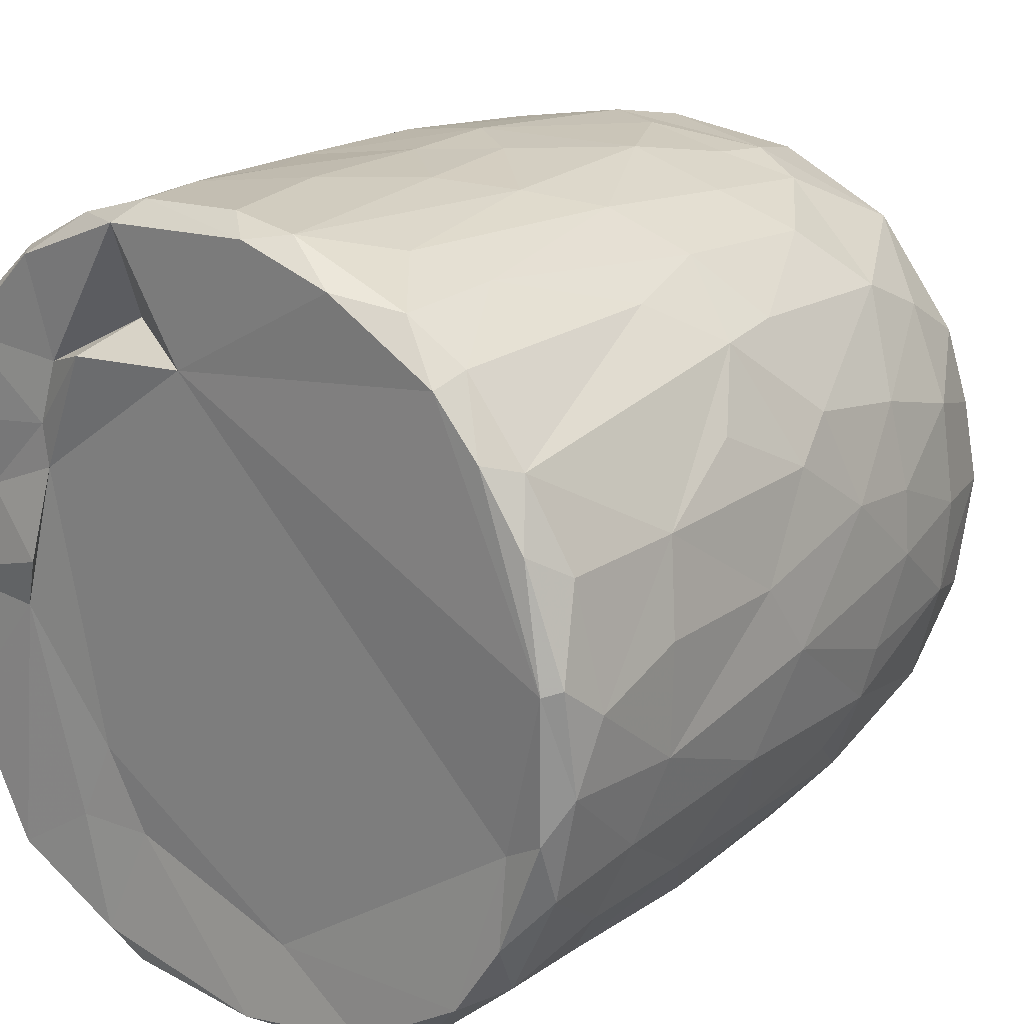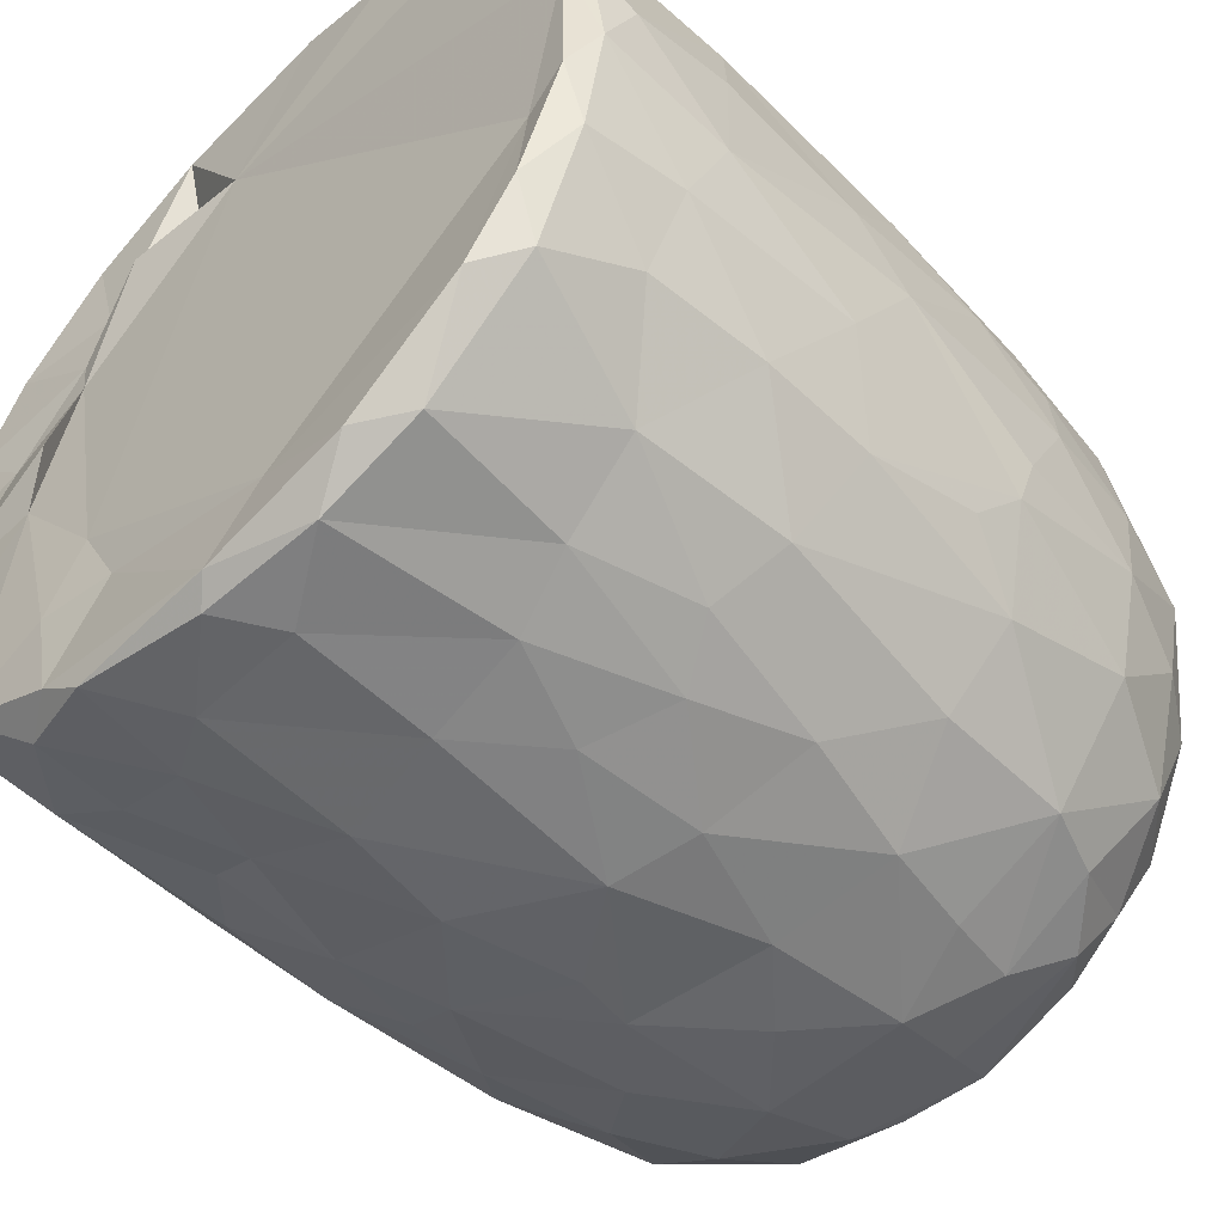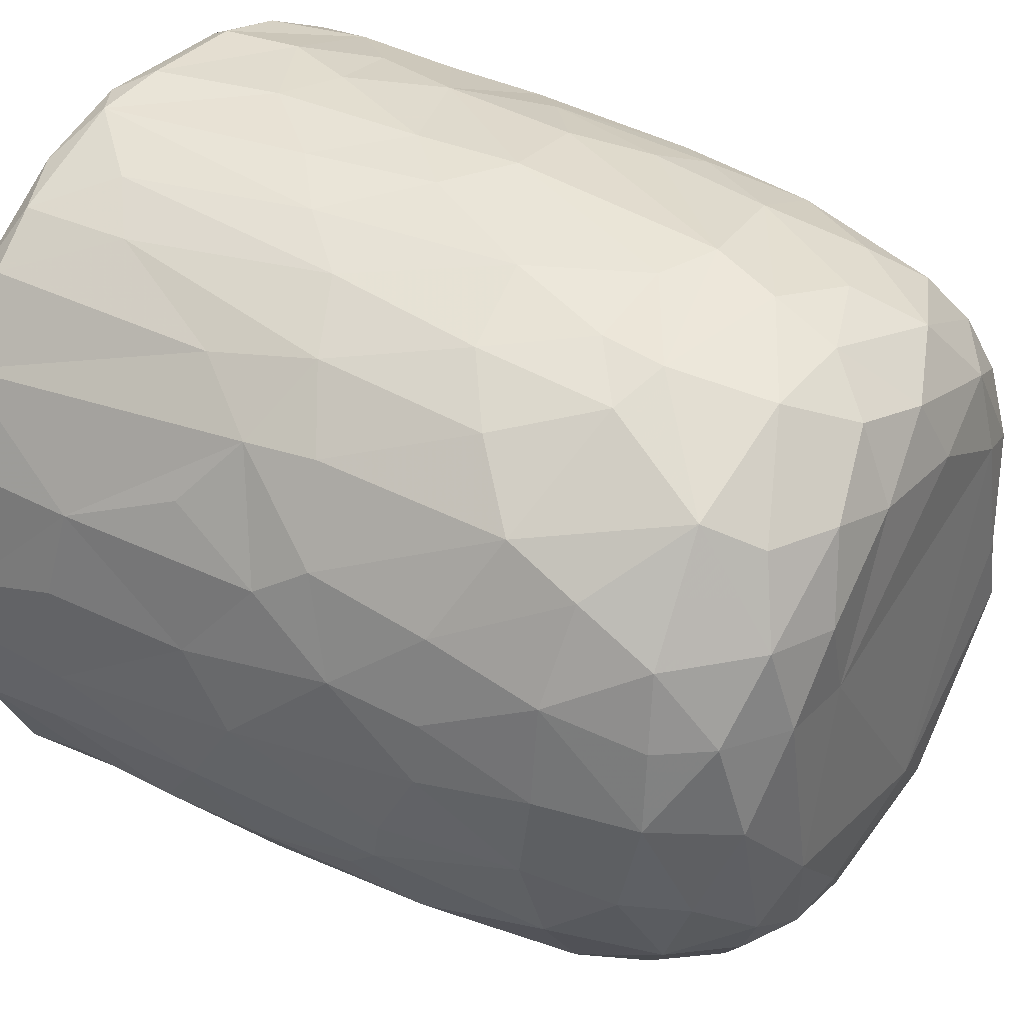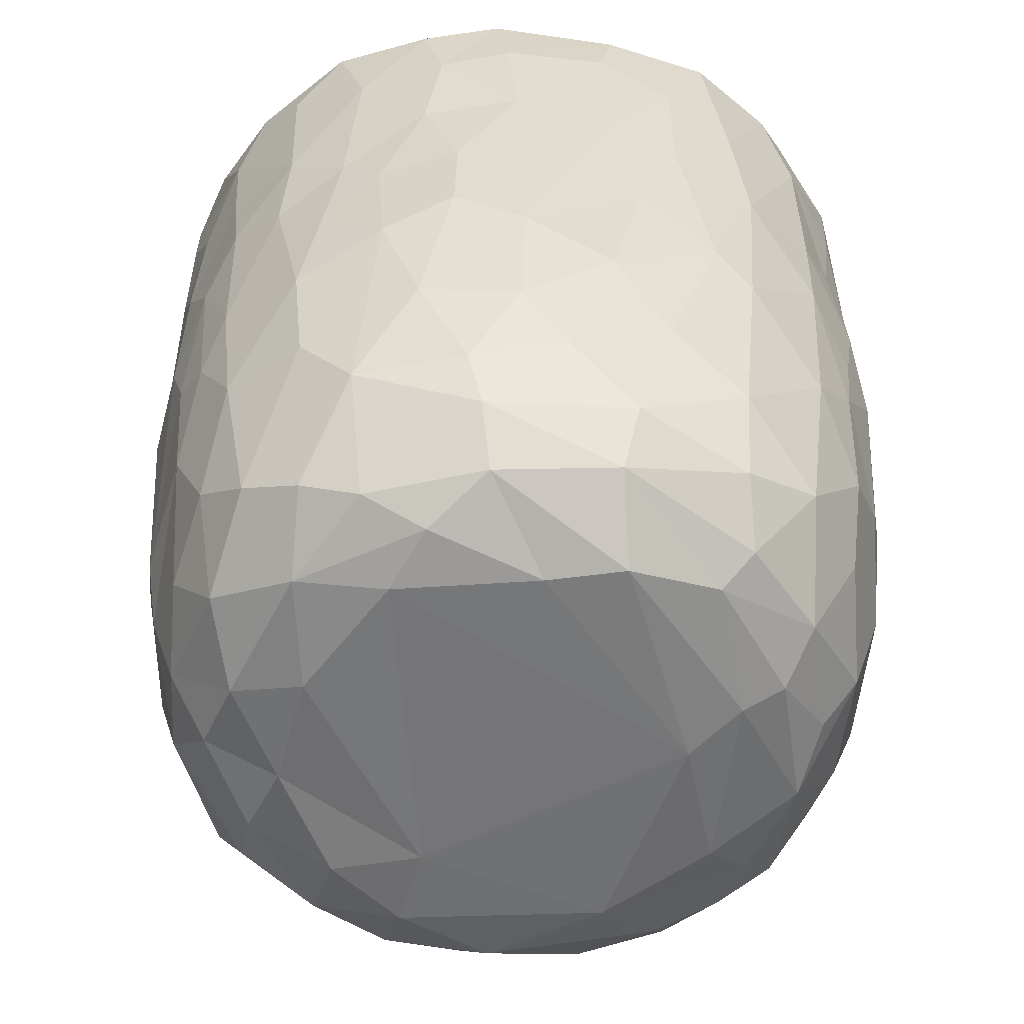
<metadata>
{"format":"obj","ext":"obj","renderer":"f3d","projection":"perspective","resolution":1024,"background":"white","views":[{"elev":20.7,"azim":-141.1,"up":"+Z"},{"elev":-53.4,"azim":-135.1,"up":"+Z"},{"elev":38.9,"azim":-57.8,"up":"+Z"},{"elev":-56.4,"azim":83.2,"up":"+Y"}]}
</metadata>
<code>
v 0.1369 -0.06005 -0.905
v 0.1613 -0.1938 -0.8923
v -0.06546 0.07837 -0.9206
v 0.2045 0.2177 -0.9081
v 0.1726 0.4605 -0.9082
v -0.08502 0.5112 -0.9142
v -0.2263 0.3128 -0.8931
v 0.1651 0.813 -0.9052
v -0.0879 0.8189 -0.9142
v -0.3116 0.5312 -0.8719
v 0.2991 0.7379 -0.8771
v -0.009157 0.9509 -0.9135
v -0.2683 0.932 -0.8904
v -0.004614 -0.407 -0.8755
v 0.1647 -0.5726 -0.8423
v -0.1631 -0.5773 -0.845
v -0.1499 -0.2468 -0.8822
v -0.4069 -0.298 -0.8091
v -0.2444 0.02894 -0.8863
v 0.3869 0.02677 -0.85
v -0.4015 0.2296 -0.8375
v 0.3761 0.515 -0.8451
v 0.283 0.9771 -0.8658
v -0.05573 0.9934 -0.8773
v -0.3611 -0.5129 -0.7884
v 0.3209 -0.3536 -0.8356
v -0.4705 -0.02017 -0.7948
v 0.472 0.2305 -0.8119
v 0.4979 0.4962 -0.7743
v -0.4666 0.576 -0.8007
v 0.4805 0.7235 -0.802
v -0.4966 0.9225 -0.8062
v 0.4673 0.9289 -0.8127
v -0.3835 0.9923 -0.8085
v 0.3689 0.992 -0.8054
v -0.1326 -0.7629 -0.7787
v 0.1509 -0.7874 -0.7746
v -0.3261 -0.6863 -0.7607
v 0.4788 -0.472 -0.7508
v 0.5387 -0.1944 -0.7482
v -0.6145 -0.2104 -0.6844
v 0.5215 -0.00134 -0.7714
v -0.5255 0.3023 -0.7695
v 0.667 0.7418 -0.6738
v 0.3912 -0.678 -0.7358
v -0.5963 -0.5388 -0.6522
v 0.6512 0.3524 -0.6778
v -0.6464 0.5967 -0.6775
v 0.6279 0.9974 -0.6686
v -0.1473 0.9669 -0.6786
v -0.2969 -0.938 -0.5827
v -0.4022 -0.8156 -0.6667
v -0.07132 -0.9316 -0.6637
v 0.09672 -0.8853 -0.6971
v 0.3621 -0.8856 -0.628
v -0.5341 -0.6952 -0.6378
v 0.5818 -0.6971 -0.6084
v 0.6445 -0.3256 -0.6461
v 0.6628 0.09139 -0.6678
v -0.6685 0.2452 -0.6659
v -0.7404 0.9179 -0.5877
v -0.6549 0.9968 -0.6351
v 0.4357 0.9872 -0.5435
v 0.7221 0.9411 -0.598
v 0.2403 -0.9552 -0.5777
v -0.4603 -0.8839 -0.5493
v -0.7605 -0.2359 -0.513
v 0.7892 0.2877 -0.5069
v -0.7671 0.9712 -0.2577
v 0.2671 0.9659 -0.5474
v 0.1972 -0.9932 -0.488
v 0.5493 -0.895 -0.462
v 0.7898 -0.148 -0.4748
v -0.8051 0.1824 -0.4749
v -0.794 0.7182 -0.4943
v 0.3618 0.9741 -0.3599
v -0.2233 -0.9877 -0.4842
v -0.6557 -0.7908 -0.4477
v 0.7451 -0.5783 -0.4386
v -0.8093 0.4429 -0.4811
v 0.8134 0.5937 -0.4699
v -0.7641 0.9895 -0.4634
v 0.4882 -0.9587 -0.3955
v -0.5165 -0.9436 -0.3993
v 0.6675 -0.7674 -0.4405
v -0.8236 -0.08469 -0.4015
v 0.8488 0.9403 -0.4096
v -0.7714 -0.558 -0.3952
v 0.07648 -1.01 -0.3862
v -0.4234 -0.9975 -0.2636
v -0.8602 -0.1783 -0.2988
v 0.8348 -0.06762 -0.3854
v 0.8747 0.3583 -0.306
v -0.8592 0.9293 -0.3459
v 0.8052 0.988 -0.3562
v 0.7142 -0.8691 -0.1557
v 0.8331 -0.4705 -0.2621
v 0.5374 -0.9933 -0.1863
v -0.6823 -0.868 -0.2417
v -0.7707 -0.7369 -0.217
v -0.8874 0.2908 -0.2695
v 0.8828 0.6735 -0.3051
v -0.8766 0.7025 -0.3064
v 0.5783 0.9872 -0.07174
v 0.7842 -0.7367 -0.1841
v -0.8434 -0.5399 -0.1573
v 0.8861 -0.2708 -0.1312
v 0.8909 0.04506 -0.2022
v 0.9021 0.9335 -0.159
v 0.07368 0.9883 0.5732
v -0.9117 0.9356 -0.1045
v -0.863 0.9847 -0.2022
v 0.4927 -0.9942 -0.01316
v -0.6272 -0.9502 -0.01766
v 0.9104 0.3858 -0.1329
v -0.915 0.6335 -0.1264
v 0.8686 0.9806 -0.05856
v -0.8795 -0.2055 -0.1835
v -0.9155 0.1571 -0.05269
v 0.9161 0.7743 -0.1227
v -0.31 -0.9921 0.1693
v -0.777 -0.791 0.0334
v 0.8422 -0.5874 -0.02761
v -0.8866 -0.3069 0.01381
v -0.8725 0.9989 0.1215
v 0.4243 -0.9854 0.3118
v 0.9014 -0.1286 0.07362
v 0.9096 0.496 0.09179
v 0.5152 1.024 0.0568
v -0.507 -0.9847 0.2009
v 0.779 -0.7661 0.1546
v 0.8689 -0.4327 0.08013
v 0.9081 0.2139 0.07553
v -0.9043 0.2747 0.1177
v -0.9232 0.8664 0.05267
v 0.4884 0.9829 0.2707
v 0.6909 -0.8939 0.1269
v -0.6636 -0.8968 0.2237
v -0.8441 -0.5669 0.05254
v 0.8119 -0.6359 0.1904
v -0.9172 0.63 0.1251
v -0.9049 0.9673 0.1329
v 0.9128 0.7783 0.1162
v 0.5677 -0.9575 0.2467
v -0.8727 -0.3104 0.1635
v -0.8882 -0.09695 0.1905
v 0.8941 0.9769 0.1439
v 0.685 0.9761 0.1861
v -0.747 -0.7808 0.2202
v -0.8113 -0.5632 0.2865
v 0.8825 -0.02498 0.2396
v 0.8301 -0.3945 0.3069
v -0.864 0.1025 0.3306
v 0.8867 0.2093 0.235
v 0.8819 0.7228 0.2853
v 0.8667 0.443 0.3213
v -0.8778 0.5916 0.3318
v -0.8698 0.8925 0.3306
v 0.8203 0.9932 0.3225
v -0.8252 -0.3047 0.3618
v 0.8634 0.927 0.3318
v 0.5056 0.9802 0.366
v -0.3687 -0.9922 0.3715
v 0.6001 -0.8977 0.3918
v -0.7013 -0.7621 0.395
v -0.5376 -0.9356 0.4041
v 0.1475 -0.9903 0.4731
v 0.7366 -0.6402 0.4358
v 0.8284 -0.1231 0.3991
v -0.83 -0.02034 0.413
v 0.8254 0.1618 0.419
v -0.8195 0.9822 0.3871
v -0.1204 -0.9788 0.5106
v -0.8198 0.3248 0.4474
v 0.805 0.696 0.484
v 0.3949 -0.9492 0.518
v -0.7061 -0.586 0.4985
v 0.6947 -0.4717 0.5566
v -0.7767 0.9263 0.5287
v -0.7196 0.9932 0.5484
v 0.346 1.015 0.5571
v 0.7203 0.9909 0.5338
v -0.2941 -0.9491 0.5689
v 0.5671 -0.8375 0.5246
v 0.7145 -0.2047 0.5849
v 0.7577 0.03516 0.5427
v -0.7354 0.1996 0.5998
v 0.7795 0.2717 0.5089
v 0.7637 0.9449 0.5492
v -0.6101 0.9934 0.6711
v -0.4529 -0.8709 0.5825
v -0.517 -0.7491 0.6421
v -0.695 -0.415 0.5804
v 0.4667 0.9716 0.5119
v 0.07937 -0.9441 0.6329
v -0.7158 0.02936 0.6102
v 0.6716 0.1897 0.6534
v 0.6948 0.4294 0.6402
v 0.2664 -0.8633 0.6952
v 0.4939 -0.7599 0.649
v -0.1043 -0.8972 0.6858
v 0.5427 -0.4326 0.7128
v -0.6377 0.9281 0.7032
v -0.6299 0.365 0.7014
v 0.6789 0.8225 0.6541
v 0.3098 0.8584 0.6117
v 0.5188 0.9878 0.7401
v -0.2309 -0.7664 0.7626
v -0.5733 -0.2819 0.7124
v 0.5515 0.282 0.7591
v 0.5751 0.921 0.7376
v 0.3945 -0.6518 0.7441
v -0.426 -0.4961 0.7674
v -0.5743 0.1181 0.7427
v 0.5461 -0.1168 0.7463
v -0.0166 -0.7841 0.7767
v -0.3022 -0.541 0.8121
v -0.4372 -0.1783 0.8025
v 0.5196 0.5074 0.7785
v 0.5093 0.7464 0.7927
v -0.495 0.6804 0.7956
v -0.5036 0.9428 0.7909
v -0.356 1.002 0.818
v 0.2466 0.9912 0.8539
v 0.1846 -0.7112 0.7877
v 0.324 -0.4332 0.8175
v 0.4539 -0.222 0.7901
v 0.003852 -0.6283 0.8345
v -0.2967 -0.3929 0.8281
v 0.3445 -0.1469 0.8406
v 0.4386 0.1644 0.8179
v -0.411 0.1913 0.8331
v 0.3042 0.3678 0.8707
v 0.3622 0.5902 0.8529
v -0.3707 0.7785 0.8547
v 0.3855 0.9278 0.8415
v 0.05369 -0.4645 0.8654
v -0.08986 -0.4039 0.8651
v -0.2299 -0.1491 0.8745
v 0.2754 0.03442 0.874
v -0.2864 0.3308 0.8768
v 0.2422 0.7469 0.8933
v -0.2183 0.9447 0.8969
v -0.1281 0.9978 0.8823
v 0.06363 0.03342 0.9065
v -0.08949 0.1434 0.902
v 0.04444 0.2811 0.9059
v -0.1458 0.4478 0.9041
v 0.173 0.5709 0.8999
v 0.2088 0.9249 0.897
v -0.04966 0.9283 0.9146
v 0.01605 0.6357 0.9154
f 1 2 3
f 1 3 4
f 3 5 4
f 3 6 5
f 7 6 3
f 6 8 5
f 9 6 10
f 6 9 8
f 11 5 8
f 8 9 12
f 9 13 12
f 14 2 15
f 16 17 14
f 14 17 2
f 17 18 19
f 19 3 17
f 17 3 2
f 2 1 20
f 20 1 4
f 19 21 7
f 7 3 19
f 5 22 4
f 10 6 7
f 11 22 5
f 10 13 9
f 8 12 23
f 8 23 11
f 24 12 13
f 12 24 23
f 16 14 15
f 25 18 16
f 15 2 26
f 18 17 16
f 2 20 26
f 27 19 18
f 27 21 19
f 20 4 28
f 4 22 28
f 21 10 7
f 29 28 22
f 30 10 21
f 31 22 11
f 30 13 10
f 32 13 30
f 11 33 31
f 23 33 11
f 34 13 32
f 34 24 13
f 35 33 23
f 24 35 23
f 36 16 37
f 16 15 37
f 38 16 36
f 38 25 16
f 39 26 40
f 27 18 41
f 26 20 40
f 20 42 40
f 20 28 42
f 27 43 21
f 30 21 43
f 31 29 22
f 29 31 44
f 37 15 45
f 25 38 46
f 39 45 15
f 26 39 15
f 29 47 28
f 30 43 48
f 47 29 44
f 48 32 30
f 31 33 44
f 44 33 49
f 49 33 35
f 34 50 24
f 51 52 53
f 52 36 53
f 53 36 37
f 53 37 54
f 52 38 36
f 37 45 55
f 46 38 56
f 57 45 39
f 18 25 46
f 58 39 40
f 42 28 59
f 60 43 27
f 59 28 47
f 61 32 48
f 32 62 34
f 63 49 35
f 37 55 54
f 57 55 45
f 52 56 38
f 39 58 57
f 18 46 41
f 59 40 42
f 41 60 27
f 48 43 60
f 64 44 49
f 62 32 61
f 62 50 34
f 54 65 53
f 55 65 54
f 66 56 52
f 40 59 58
f 41 67 60
f 59 47 68
f 68 47 44
f 62 69 50
f 50 70 24
f 70 35 24
f 35 70 63
f 65 71 53
f 66 52 51
f 57 72 55
f 41 46 67
f 73 58 59
f 60 67 74
f 75 61 48
f 76 70 50
f 77 51 53
f 78 56 66
f 46 56 78
f 58 79 57
f 58 73 79
f 73 59 68
f 48 80 75
f 44 81 68
f 44 64 81
f 62 61 82
f 82 69 62
f 50 69 76
f 77 53 71
f 55 83 65
f 72 83 55
f 66 84 78
f 85 72 57
f 86 74 67
f 80 48 60
f 80 60 74
f 64 87 81
f 49 87 64
f 84 66 51
f 78 88 46
f 88 67 46
f 89 77 71
f 51 90 84
f 90 51 77
f 83 71 65
f 79 85 57
f 91 86 67
f 73 68 92
f 68 81 93
f 94 61 75
f 61 94 82
f 70 76 63
f 87 49 95
f 96 72 85
f 73 97 79
f 68 93 92
f 98 89 71
f 78 84 99
f 78 100 88
f 91 67 88
f 92 97 73
f 91 74 86
f 80 74 101
f 102 93 81
f 80 103 75
f 87 102 81
f 76 104 63
f 83 98 71
f 96 83 72
f 96 85 105
f 85 79 105
f 79 97 105
f 106 91 88
f 92 107 97
f 91 101 74
f 93 108 92
f 80 101 103
f 103 94 75
f 87 109 102
f 110 76 69
f 63 104 49
f 98 83 96
f 99 100 78
f 106 88 100
f 92 108 107
f 111 94 103
f 82 94 112
f 89 90 77
f 113 89 98
f 99 84 114
f 102 115 93
f 103 101 116
f 95 117 87
f 117 109 87
f 112 69 82
f 91 106 118
f 119 91 118
f 119 101 91
f 115 108 93
f 109 120 102
f 111 112 94
f 49 104 95
f 104 117 95
f 114 84 90
f 116 101 119
f 115 102 120
f 103 116 111
f 89 121 90
f 99 122 100
f 97 123 105
f 97 107 123
f 118 106 124
f 111 125 112
f 126 121 89
f 113 126 89
f 122 99 114
f 122 106 100
f 108 127 107
f 124 119 118
f 120 128 115
f 125 69 112
f 129 117 104
f 90 130 114
f 131 96 105
f 107 132 123
f 115 127 108
f 115 133 127
f 134 116 119
f 135 111 116
f 110 136 76
f 136 104 76
f 121 130 90
f 113 98 137
f 96 137 98
f 122 114 138
f 105 123 131
f 106 122 139
f 139 124 106
f 132 140 123
f 141 116 134
f 141 135 116
f 142 111 135
f 109 143 120
f 111 142 125
f 136 129 104
f 144 113 137
f 96 131 137
f 140 131 123
f 145 124 139
f 107 127 132
f 128 133 115
f 138 114 130
f 146 124 145
f 124 146 119
f 134 119 146
f 120 143 128
f 109 147 143
f 109 117 147
f 148 117 129
f 138 149 122
f 122 150 139
f 127 151 132
f 133 151 127
f 148 147 117
f 126 113 144
f 150 122 149
f 145 139 150
f 132 152 140
f 152 132 151
f 153 134 146
f 133 154 151
f 147 155 143
f 136 148 129
f 154 128 156
f 133 128 154
f 157 141 134
f 156 128 155
f 155 128 143
f 157 135 141
f 158 142 135
f 148 159 147
f 160 145 150
f 157 134 153
f 158 135 157
f 147 161 155
f 136 162 148
f 163 130 121
f 164 144 137
f 138 165 149
f 164 137 131
f 165 150 149
f 160 146 145
f 159 161 147
f 125 110 69
f 162 159 148
f 163 166 130
f 167 121 126
f 138 130 166
f 168 164 131
f 168 131 140
f 151 169 152
f 170 146 160
f 153 146 170
f 154 156 171
f 172 142 158
f 142 172 125
f 173 163 121
f 152 168 140
f 154 171 151
f 174 157 153
f 175 156 155
f 175 155 161
f 176 167 126
f 176 126 144
f 164 176 144
f 165 138 166
f 177 150 165
f 169 168 152
f 169 178 168
f 151 171 169
f 179 158 157
f 172 180 125
f 181 136 110
f 162 182 159
f 167 173 121
f 183 166 163
f 164 168 184
f 177 160 150
f 178 169 185
f 186 169 171
f 153 170 187
f 153 187 174
f 156 188 171
f 175 188 156
f 161 189 175
f 189 159 182
f 189 161 159
f 180 190 125
f 181 162 136
f 163 173 183
f 166 183 191
f 184 176 164
f 166 192 165
f 191 192 166
f 193 160 177
f 185 169 186
f 171 188 186
f 179 172 158
f 172 179 180
f 190 110 125
f 194 182 162
f 181 194 162
f 195 167 176
f 177 165 192
f 193 170 160
f 170 196 187
f 197 186 188
f 198 188 175
f 179 157 187
f 187 157 174
f 195 173 167
f 199 195 176
f 168 200 184
f 193 177 192
f 200 168 178
f 196 170 193
f 173 201 183
f 184 199 176
f 178 185 202
f 186 197 185
f 188 198 197
f 203 179 204
f 189 205 175
f 203 180 179
f 110 206 181
f 181 206 194
f 194 207 182
f 201 173 195
f 183 208 191
f 208 183 201
f 184 200 199
f 202 200 178
f 196 193 209
f 197 198 210
f 179 187 204
f 198 175 205
f 203 190 180
f 189 182 211
f 208 192 191
f 199 200 212
f 200 202 212
f 192 213 193
f 193 213 209
f 214 196 209
f 185 197 215
f 187 196 214
f 189 211 205
f 182 207 211
f 195 216 201
f 195 199 216
f 217 213 192
f 209 213 218
f 185 215 202
f 209 218 214
f 197 210 215
f 214 204 187
f 219 198 220
f 205 220 198
f 203 204 221
f 211 220 205
f 190 203 222
f 190 223 110
f 224 194 206
f 201 216 208
f 225 216 199
f 217 192 208
f 212 225 199
f 225 212 226
f 202 226 212
f 226 202 227
f 215 227 202
f 214 221 204
f 198 219 210
f 222 203 221
f 223 190 222
f 224 207 194
f 228 208 216
f 225 228 216
f 217 208 228
f 213 217 229
f 213 229 218
f 230 227 231
f 215 231 227
f 232 214 218
f 210 231 215
f 221 214 232
f 210 219 233
f 220 234 219
f 221 235 222
f 236 220 211
f 207 224 236
f 207 236 211
f 110 224 206
f 225 226 228
f 237 228 226
f 237 217 228
f 238 229 217
f 238 217 237
f 230 237 226
f 229 238 239
f 227 230 226
f 229 239 218
f 240 230 231
f 232 218 239
f 210 233 231
f 235 232 241
f 235 221 232
f 219 234 233
f 220 242 234
f 235 243 222
f 243 223 222
f 243 244 223
f 223 244 110
f 244 224 110
f 245 238 237
f 239 238 245
f 240 245 237
f 240 237 230
f 246 239 245
f 241 232 239
f 241 239 246
f 233 247 245
f 233 245 240
f 231 233 240
f 248 241 246
f 248 243 241
f 234 249 233
f 243 235 241
f 242 249 234
f 250 242 220
f 220 236 250
f 224 250 236
f 244 243 251
f 244 251 250
f 224 244 250
f 247 246 245
f 248 246 247
f 252 248 247
f 252 247 249
f 233 249 247
f 243 248 252
f 251 243 252
f 252 249 242
f 251 252 242
f 250 251 242

</code>
